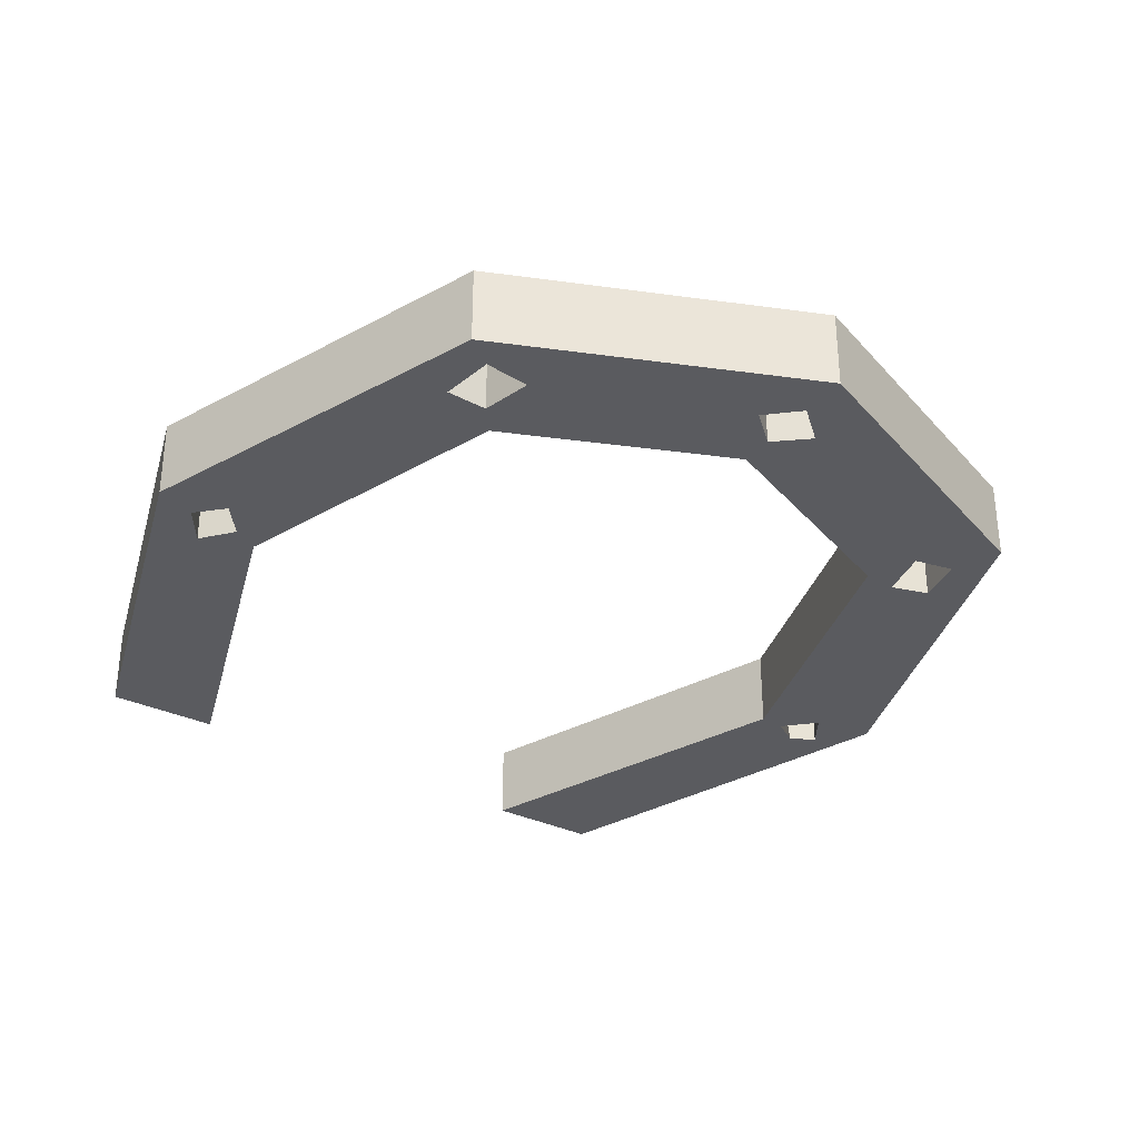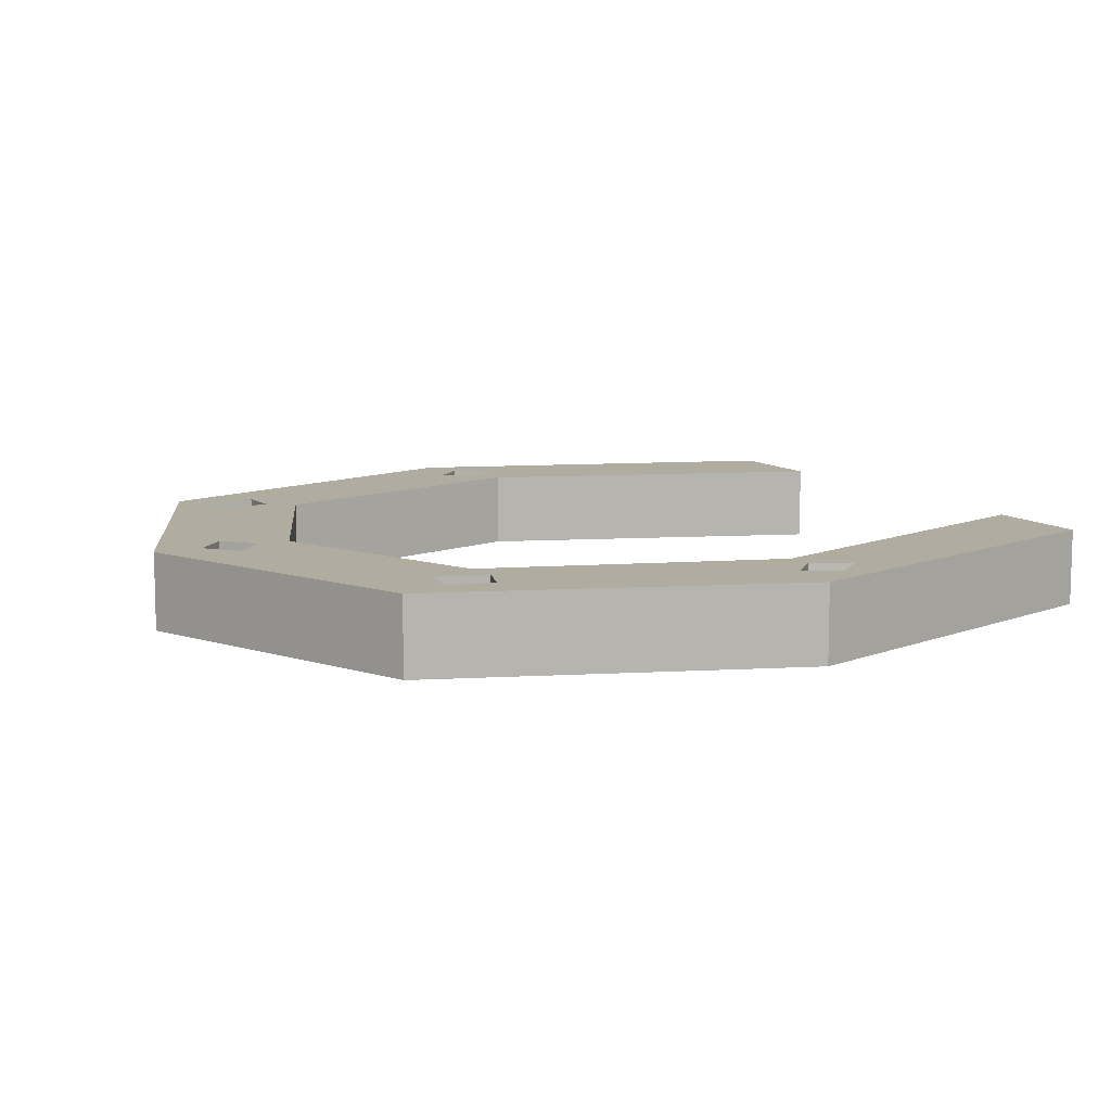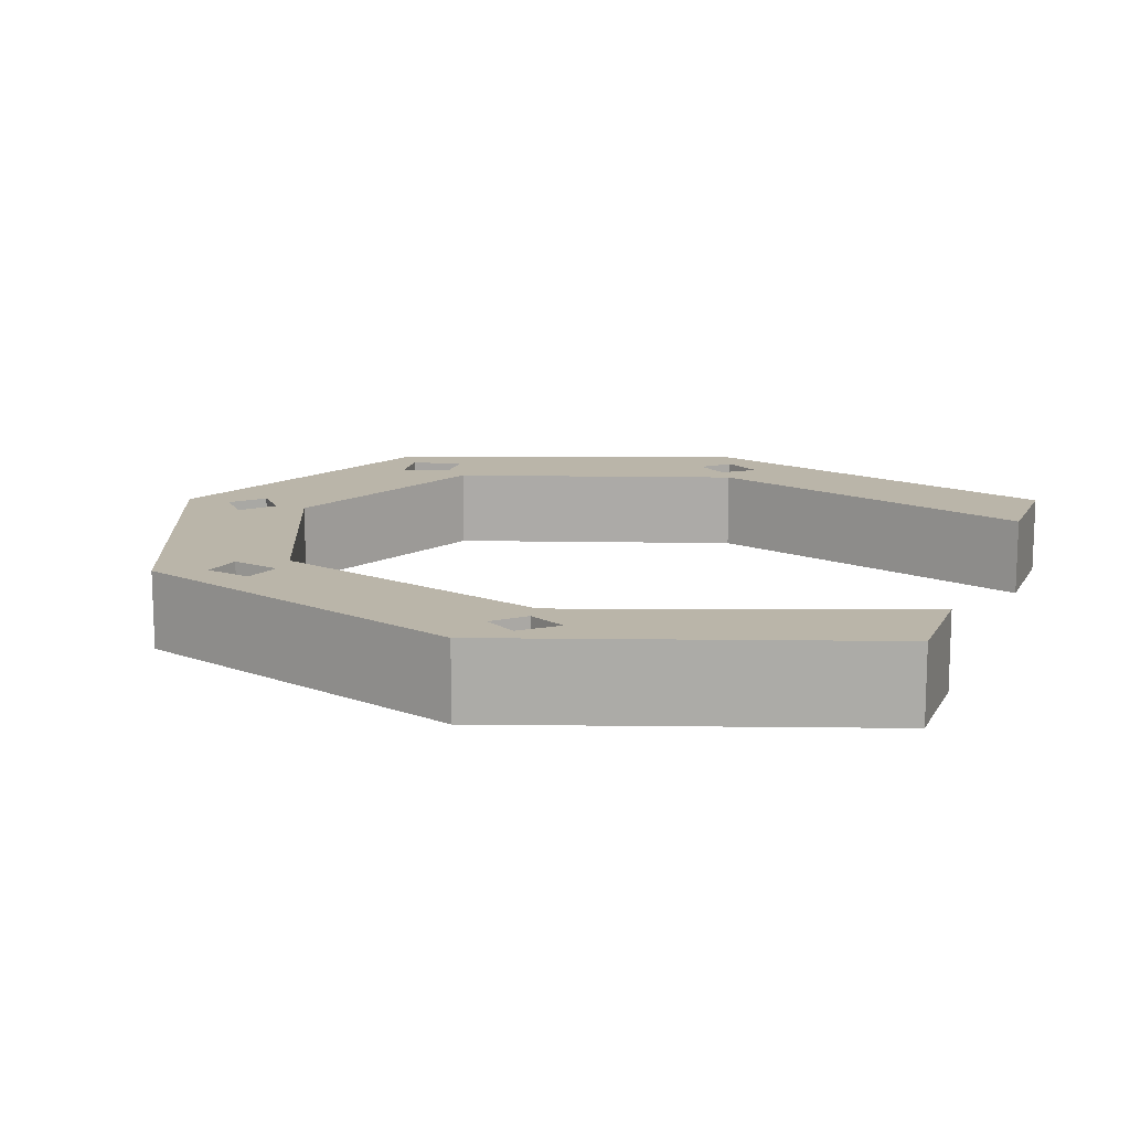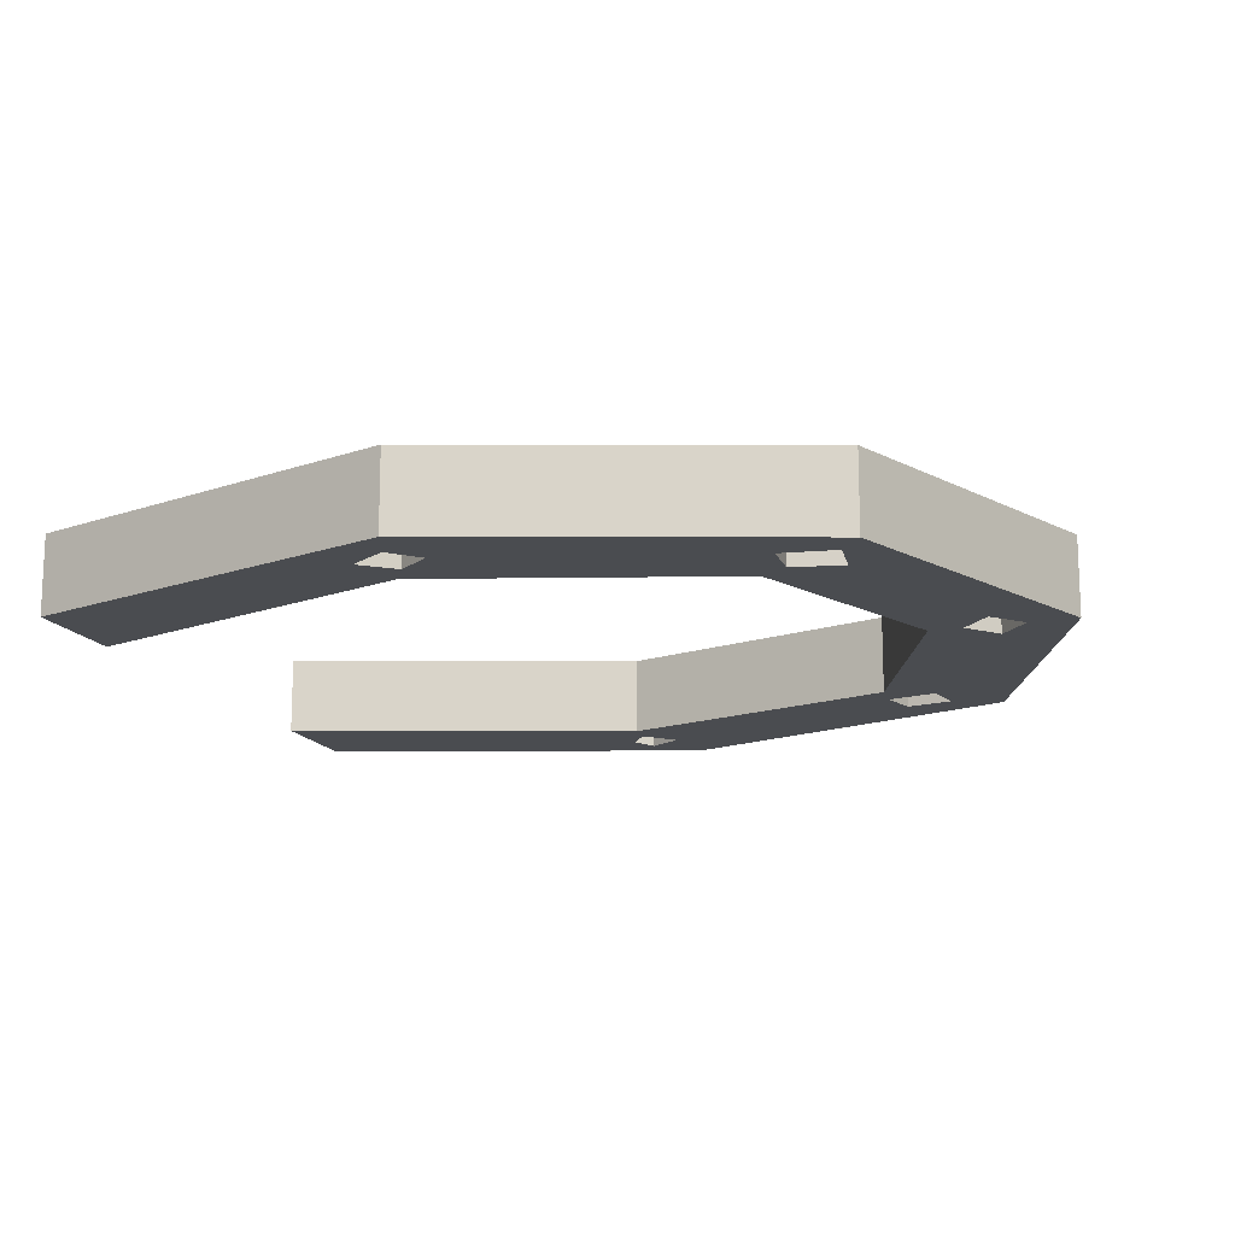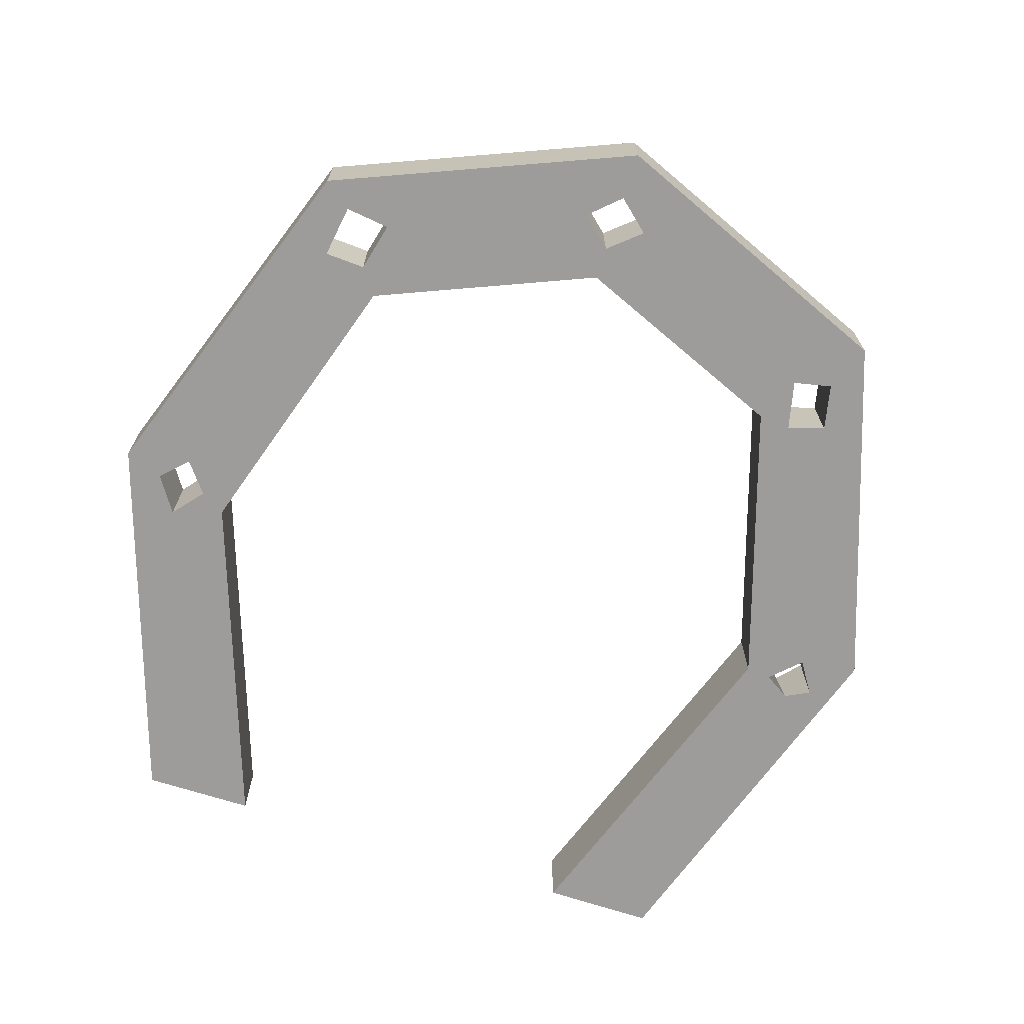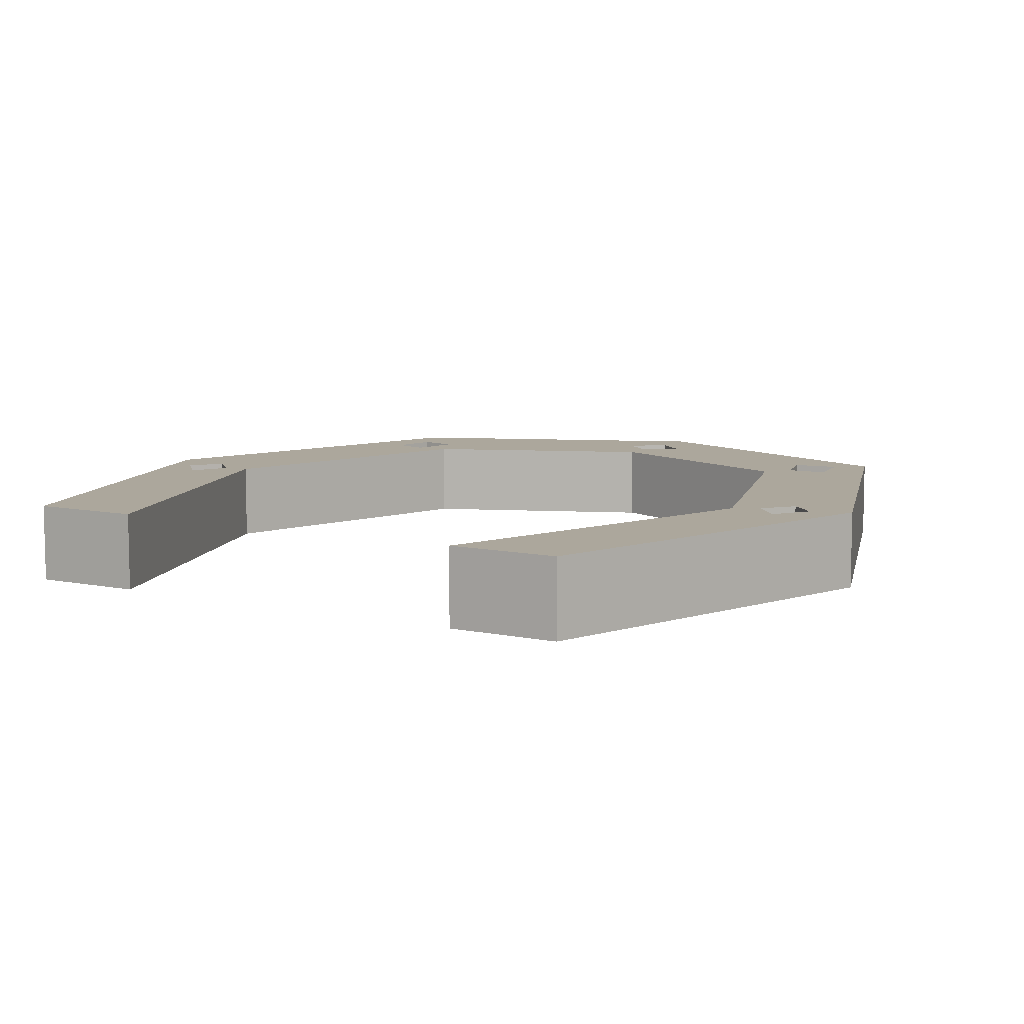
<metadata>
{"format":"obj","ext":"obj","renderer":"f3d","projection":"perspective","resolution":1024,"background":"white","views":[{"elev":-32.8,"azim":-33.4,"up":"+Y"},{"elev":9.9,"azim":62.4,"up":"+Y"},{"elev":13.6,"azim":109.7,"up":"+Y"},{"elev":-15.0,"azim":-70.9,"up":"+Y"},{"elev":-70.0,"azim":-17.8,"up":"+Y"},{"elev":8.4,"azim":-149.3,"up":"+Y"}]}
</metadata>
<code>
v 7.16 1.811 -10.33
v -7.16 1.811 -10.33
v -10.13 1.811 -1.298
v -7.16 1.811 7.16
v 0 1.811 10.13
v 7.16 1.811 7.16
v 10.13 1.811 -1.298
v -7.373 1.811 -2.133
v -4.497 1.811 -10.32
v -5.23 1.811 4.693
v 0 1.811 6.876
v 5.23 1.811 4.693
v 7.373 1.811 -2.133
v 4.497 1.811 -10.32
v -9.187 1.811 -1.653
v -6.478 1.811 6.636
v 6.674 1.811 6.001
v 9.2 1.811 -2.291
v 7.989 1.811 -2.199
v 8.463 1.811 -3.109
v 6.017 1.811 4.623
v 8.7 1.811 -1.508
v 6.905 1.811 4.887
v 5.745 1.811 5.807
v -5.693 1.811 5.327
v -5.407 1.811 6.497
v -7.979 1.811 -1.778
v -6.667 1.811 5.378
v -8.557 1.811 -1.03
v -8.605 1.811 -2.53
v -0.002619 1.811 9
v -0.002619 1.811 7.653
v -0.7422 1.811 8.314
v 0.7752 1.811 8.317
v 8.607 0 -2.589
v 4.497 0 -10.32
v 7.373 0 -2.133
v 7.989 0 -2.199
v 7.16 0 -10.33
v 9.2 0 -2.291
v 10.13 0 -1.298
v 6.905 0 4.887
v 8.7 0 -1.508
v -7.373 0 -2.133
v -6.667 0 5.378
v -5.693 0 5.327
v -5.23 0 4.693
v -7.16 0 -10.33
v -4.497 0 -10.32
v -8.605 0 -2.53
v -7.16 0 7.16
v -6.478 0 6.636
v -10.13 0 -1.298
v 5.745 0 5.807
v 0 0 6.876
v 6.017 0 4.623
v 5.23 0 4.693
v -5.407 0 6.497
v 0 0 10.13
v 7.16 0 7.16
v 6.674 0 6.001
v 0.7752 0 8.317
v -0.002619 0 7.653
v -0.7422 0 8.314
v -0.002619 0 9
v -8.557 0 -1.03
v -7.979 0 -1.778
v -9.187 0 -1.653
f 35 38 37 36
f 39 41 40 35
f 37 38 43 42
f 41 42 43 40
f 44 47 46 45
f 49 50 48
f 51 53 45 52
f 55 57 56 54
f 46 47 55 58
f 59 51 52 58
f 60 59 54 61
f 56 57 37 42
f 41 60 61 42
f 35 36 39
f 63 55 54 62
f 55 63 64 58
f 59 58 64 65
f 59 65 62 54
f 67 44 45 66
f 53 68 66 45
f 53 48 50 68
f 49 44 67 50
f 20 14 13 19
f 1 20 18 7
f 13 23 22 19
f 7 18 22 23
f 8 28 25 10
f 9 2 30
f 4 16 28 3
f 11 24 21 12
f 25 26 11 10
f 5 26 16 4
f 6 17 24 5
f 21 23 13 12
f 7 23 17 6
f 20 1 14
f 32 34 24 11
f 11 26 33 32
f 5 31 33 26
f 5 24 34 31
f 27 29 28 8
f 3 28 29 15
f 3 15 30 2
f 9 30 27 8
f 14 36 37 13
f 19 38 35 20
f 20 35 40 18
f 7 41 39 1
f 22 43 38 19
f 18 40 43 22
f 28 45 46 25
f 10 47 44 8
f 9 49 48 2
f 16 52 45 28
f 3 53 51 4
f 24 54 56 21
f 12 57 55 11
f 25 46 58 26
f 11 55 47 10
f 26 58 52 16
f 4 51 59 5
f 17 61 54 24
f 5 59 60 6
f 21 56 42 23
f 13 37 57 12
f 23 42 61 17
f 6 60 41 7
f 1 39 36 14
f 32 63 62 34
f 33 64 63 32
f 31 65 64 33
f 34 62 65 31
f 27 67 66 29
f 29 66 68 15
f 15 68 50 30
f 2 48 53 3
f 30 50 67 27
f 8 44 49 9

</code>
